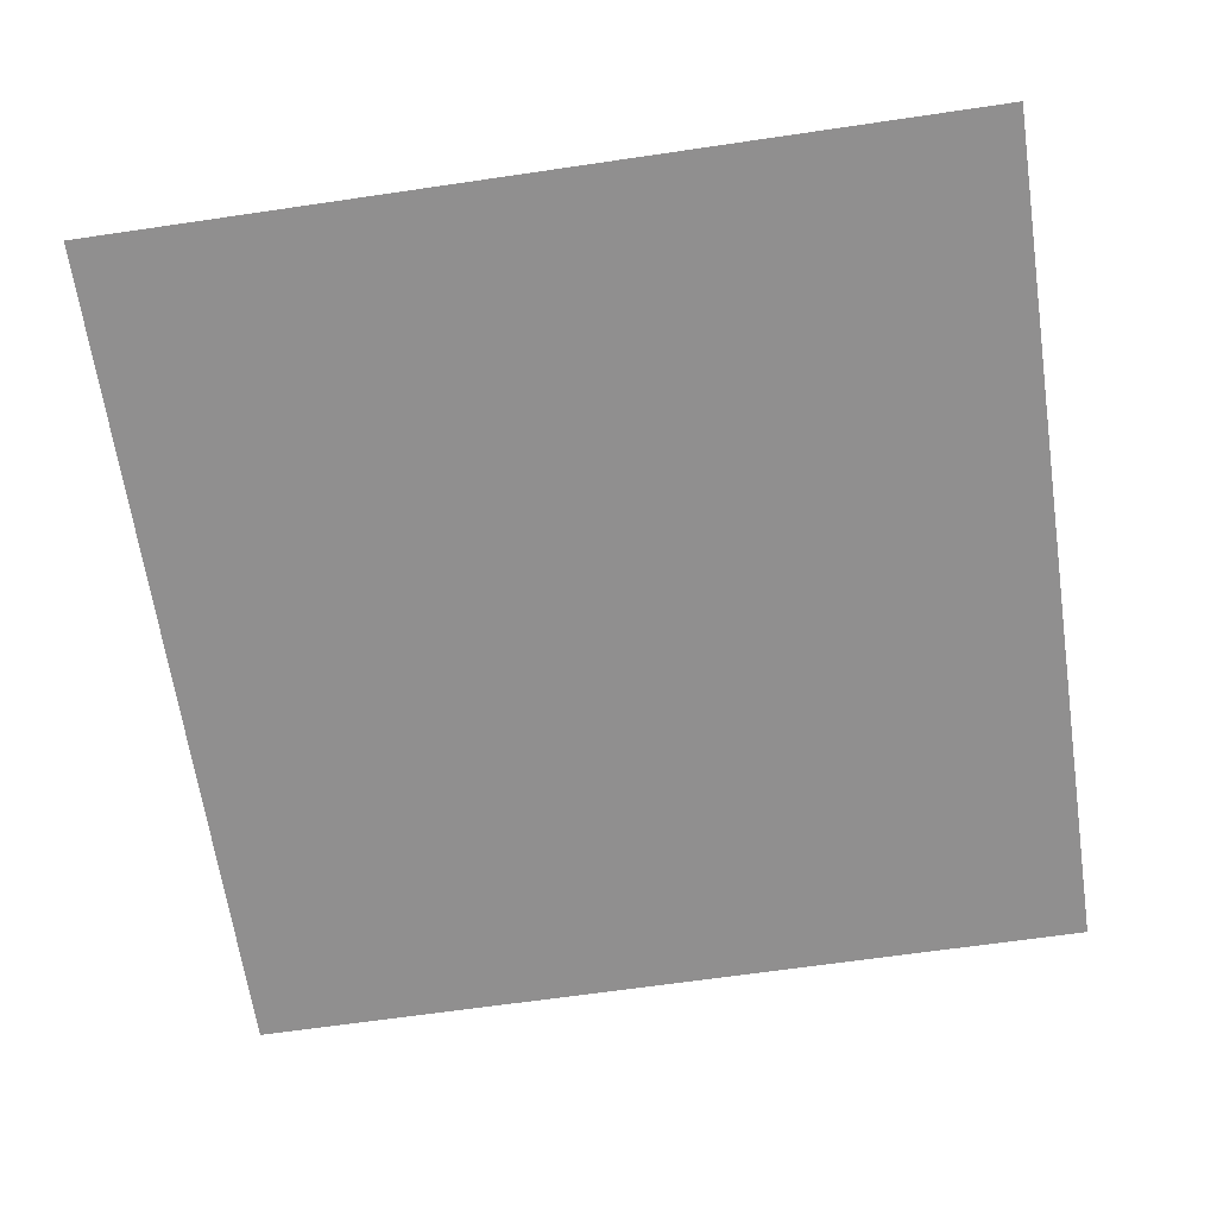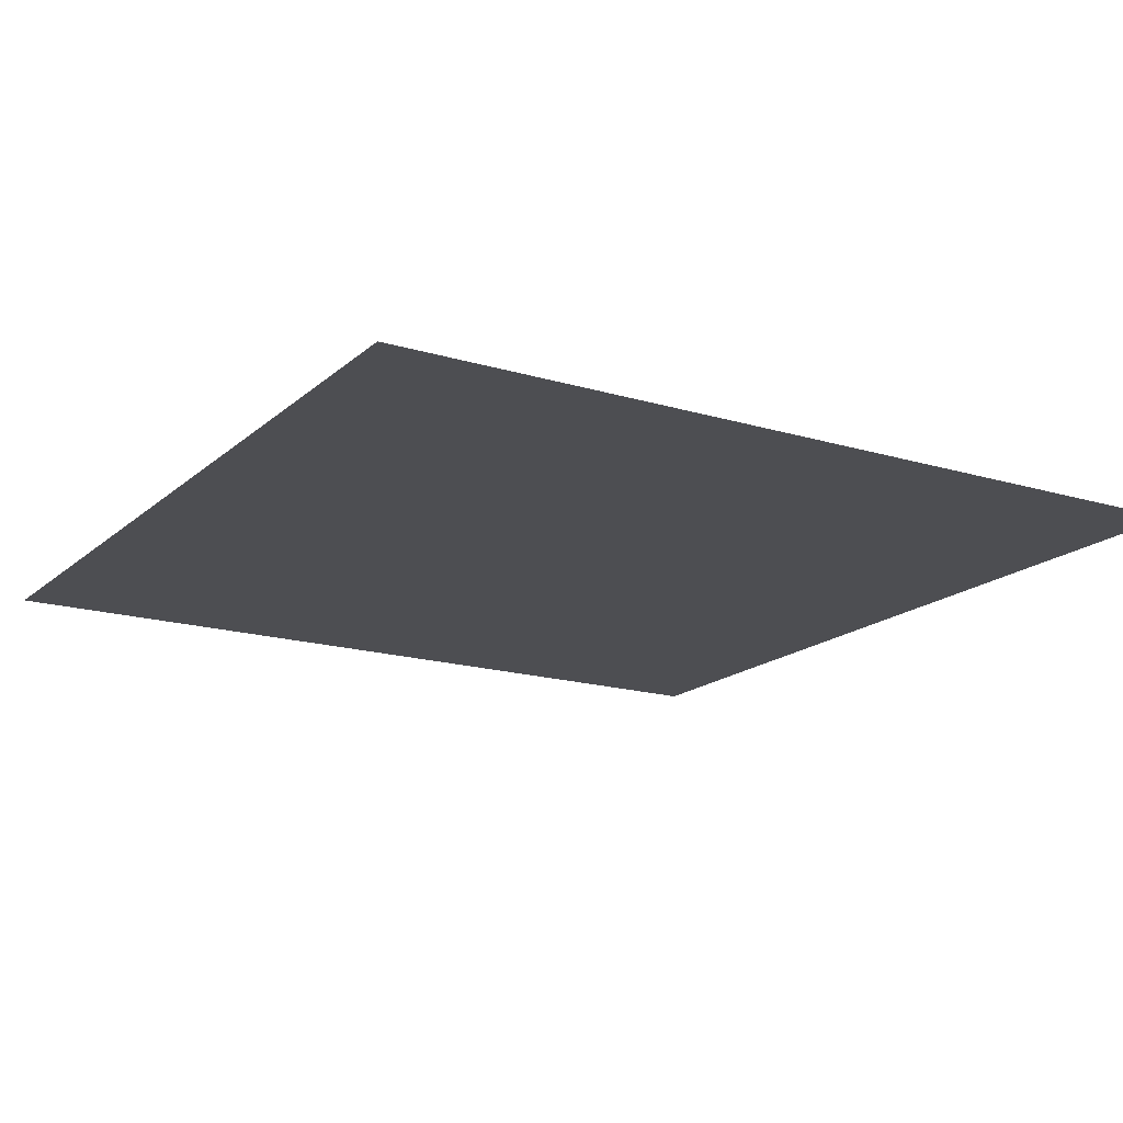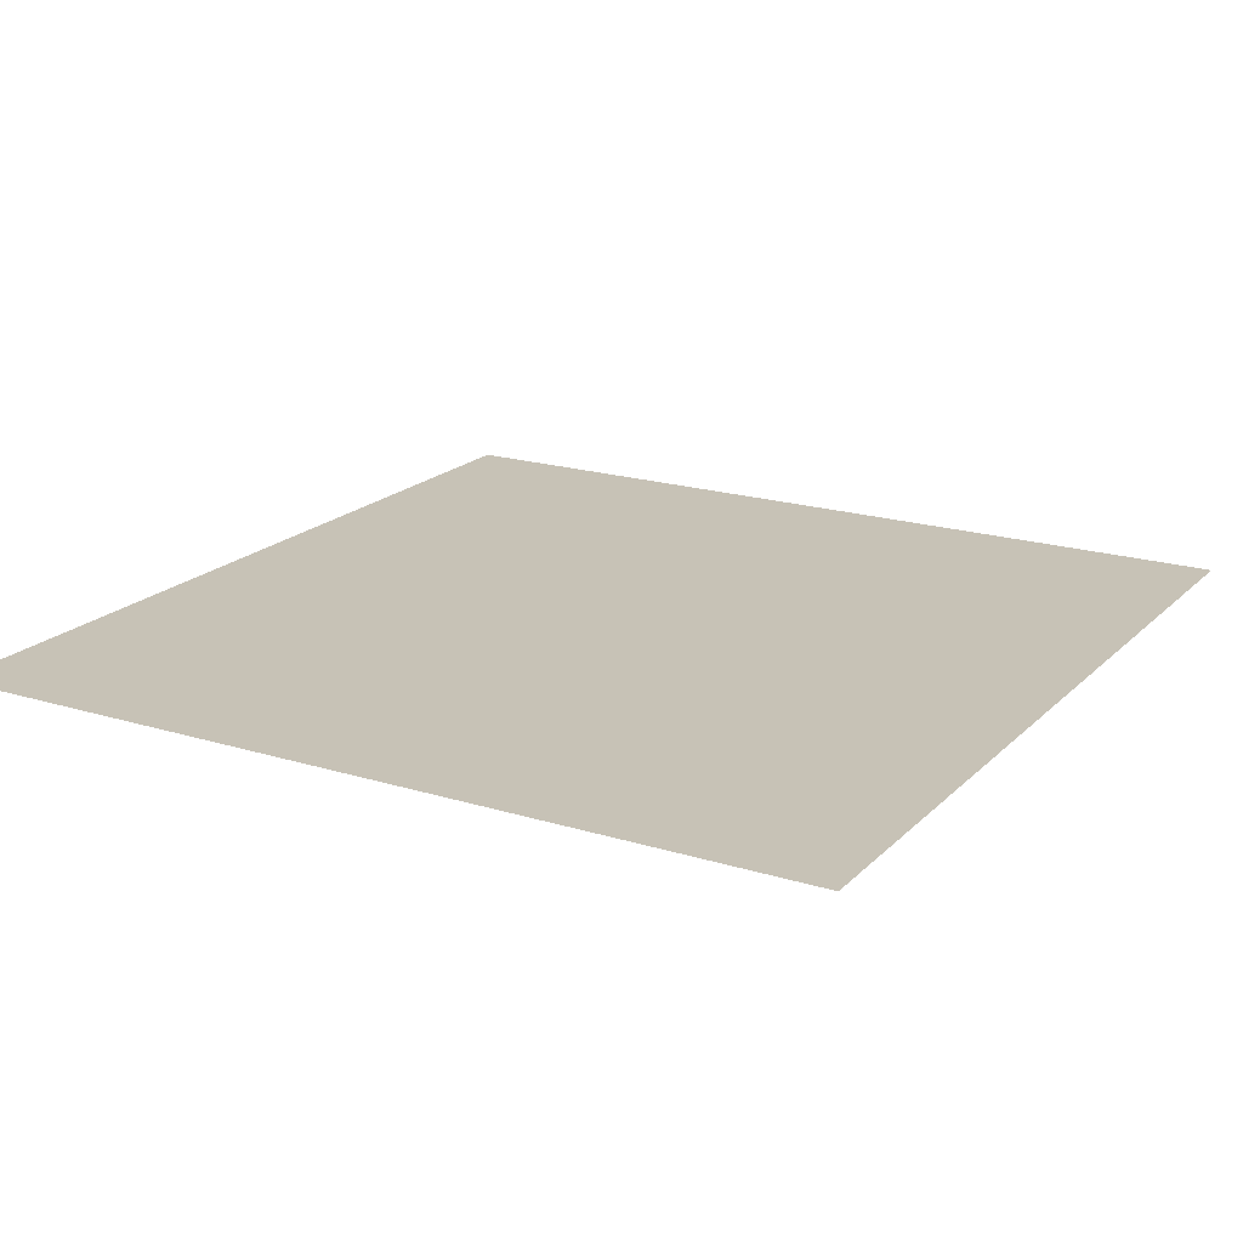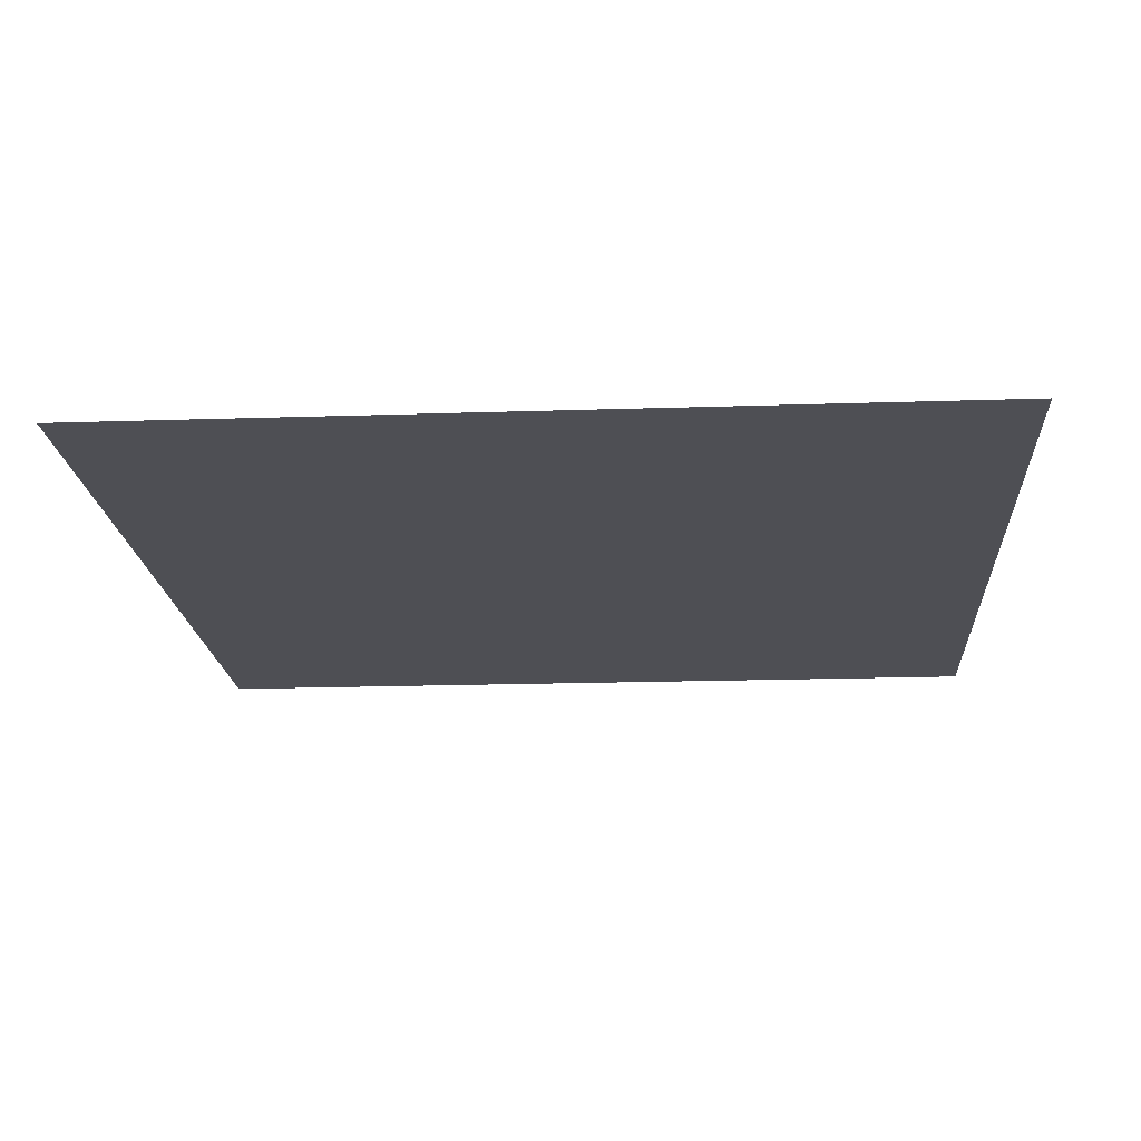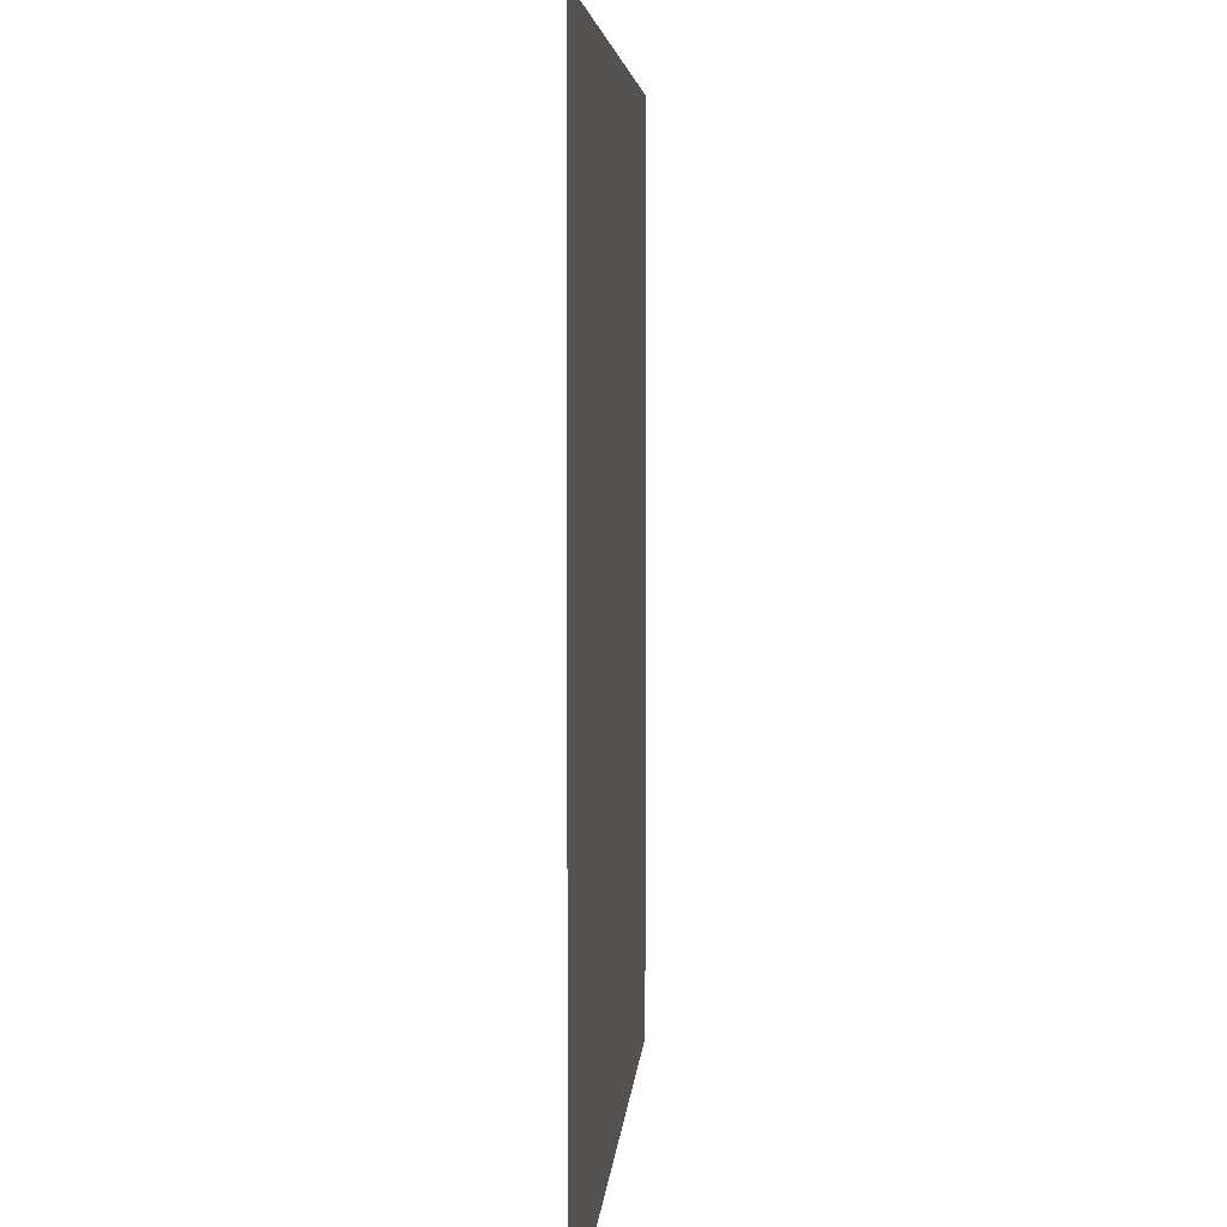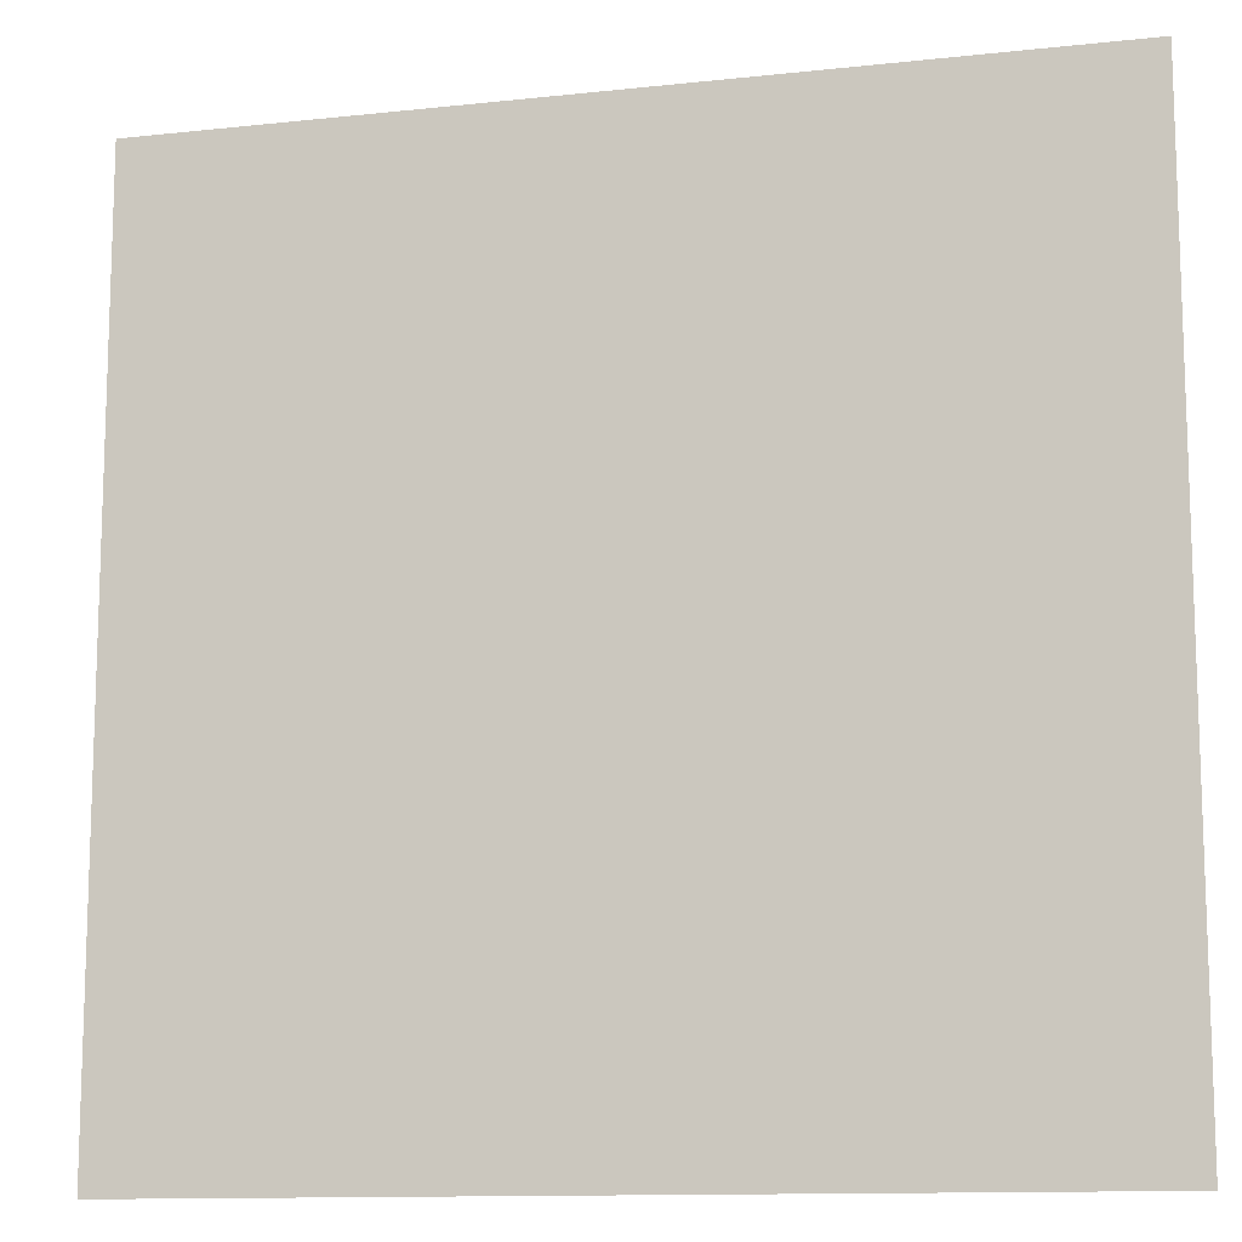
<metadata>
{"format":"obj","ext":"obj","renderer":"f3d","projection":"perspective","resolution":1024,"background":"white","views":[{"elev":-65.4,"azim":98.4,"up":"+Y"},{"elev":-17.1,"azim":58.8,"up":"+Y"},{"elev":19.2,"azim":-149.8,"up":"+Y"},{"elev":-18.3,"azim":-86.3,"up":"+Y"},{"elev":4.9,"azim":-86.1,"up":"+Z"},{"elev":-12.2,"azim":-165.6,"up":"+Z"}]}
</metadata>
<code>
o Plane
v 0.5549 0 1
v 2.555 0 1
v 0.5549 0 -1
v 2.555 0 -1
f 1 2 4 3

</code>
